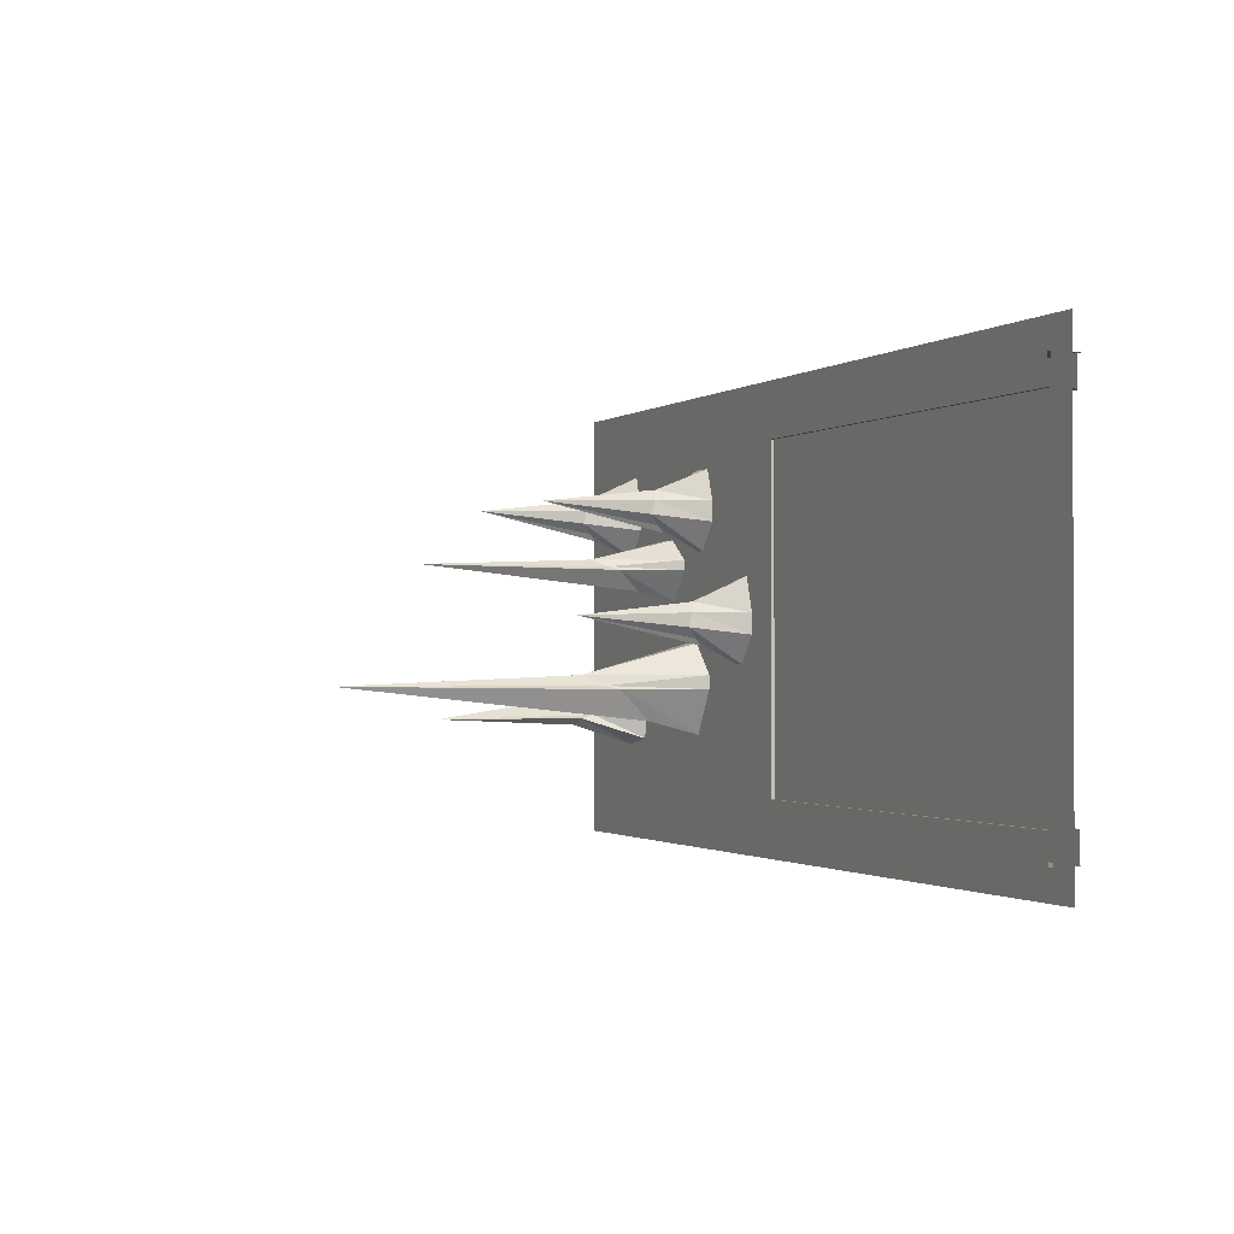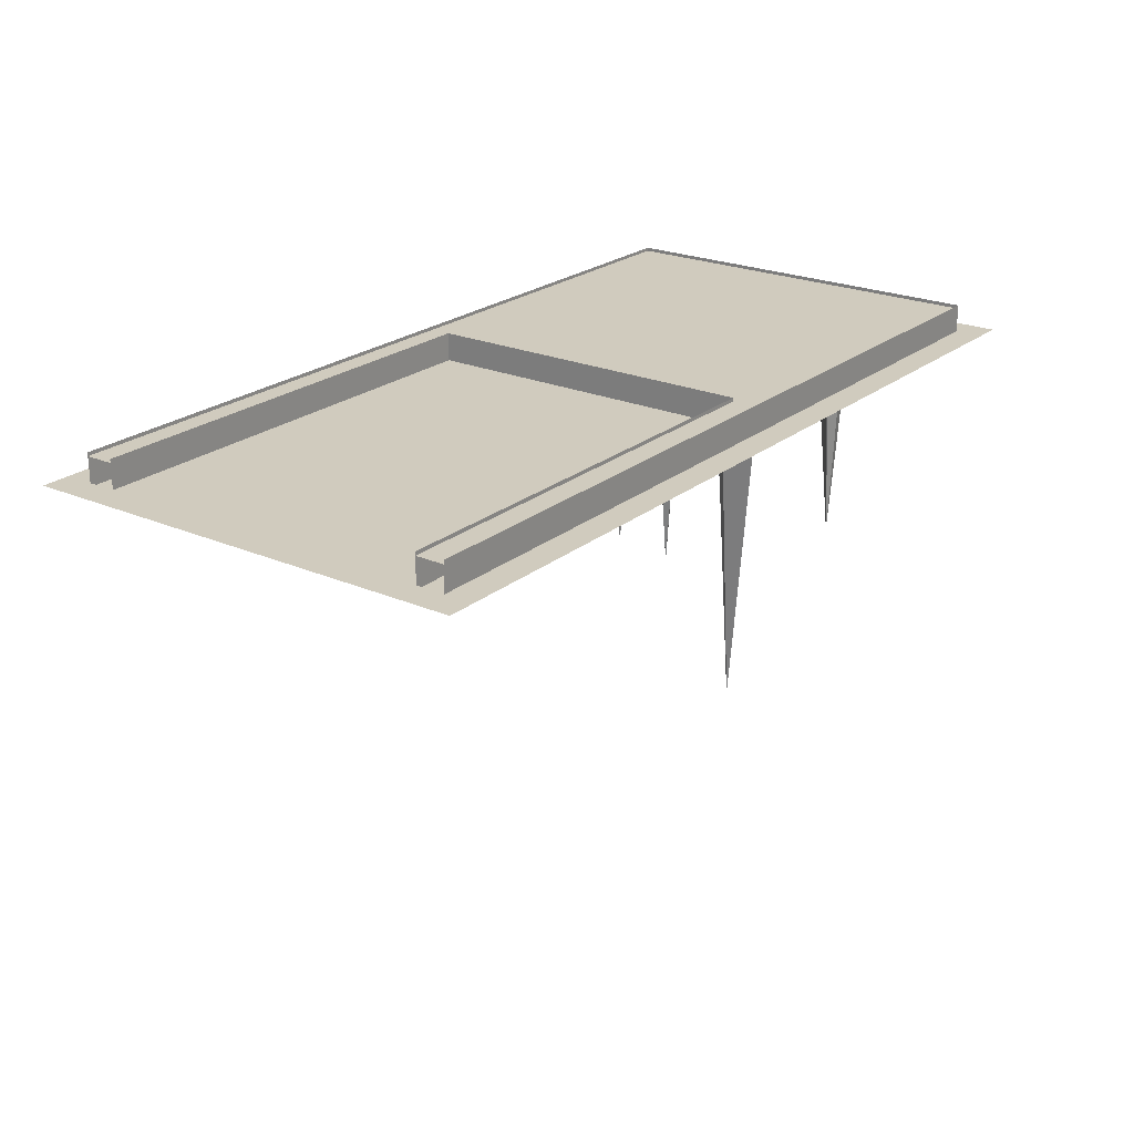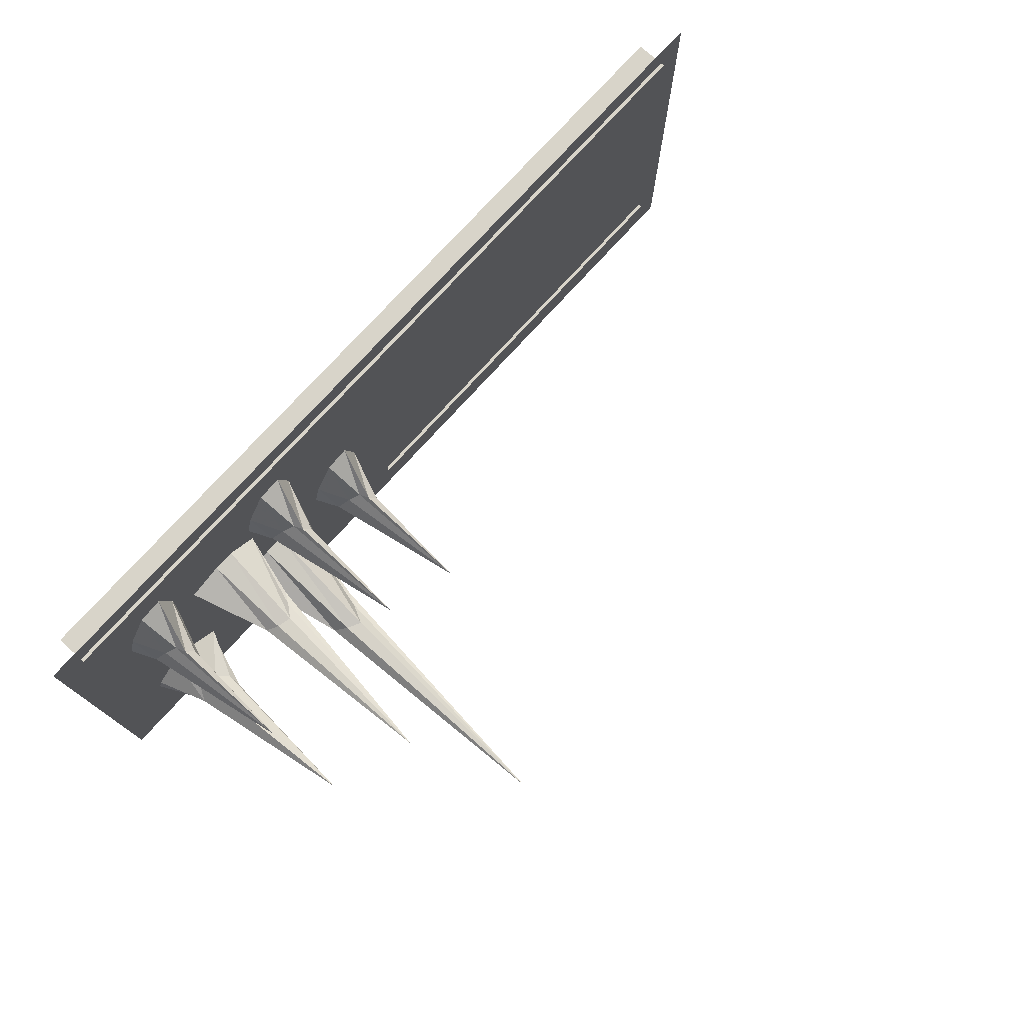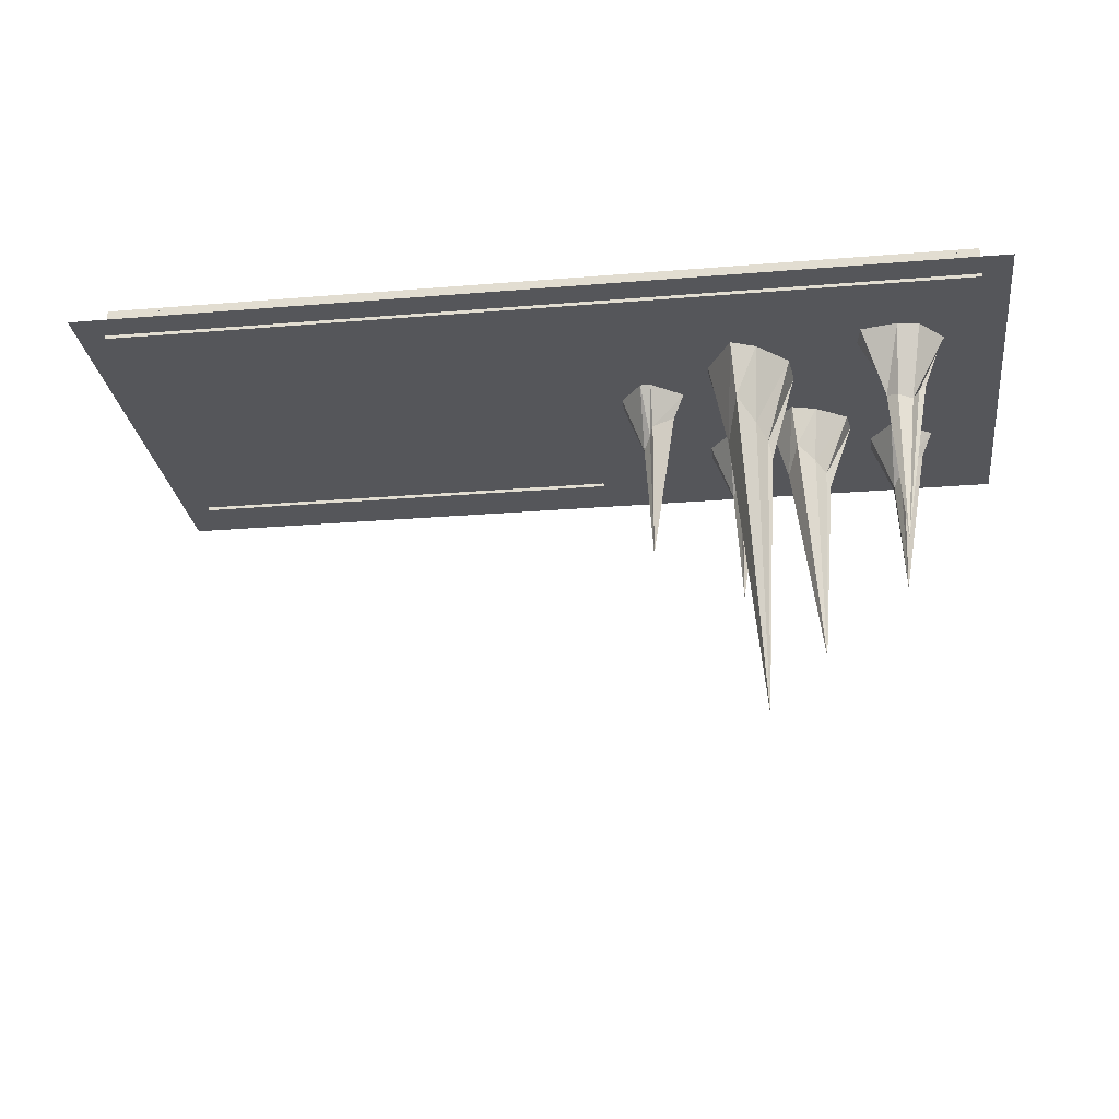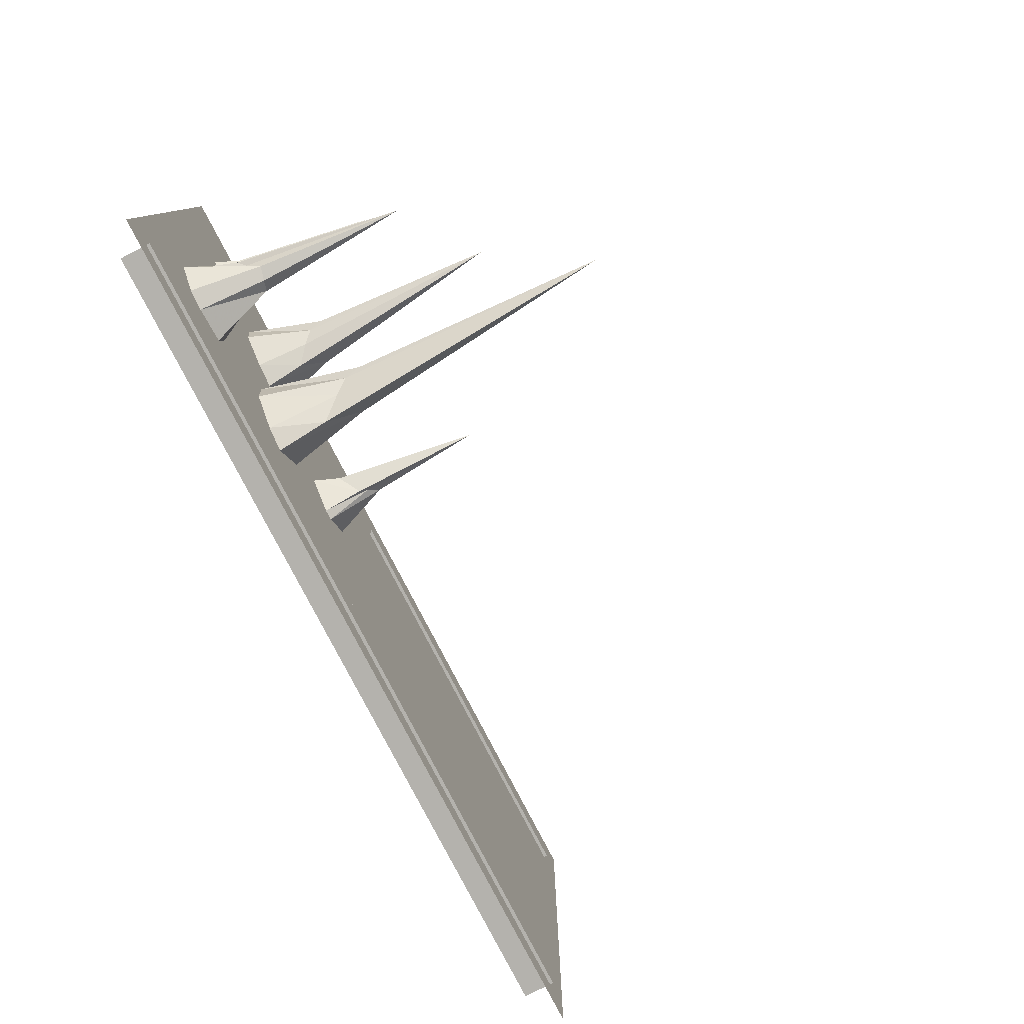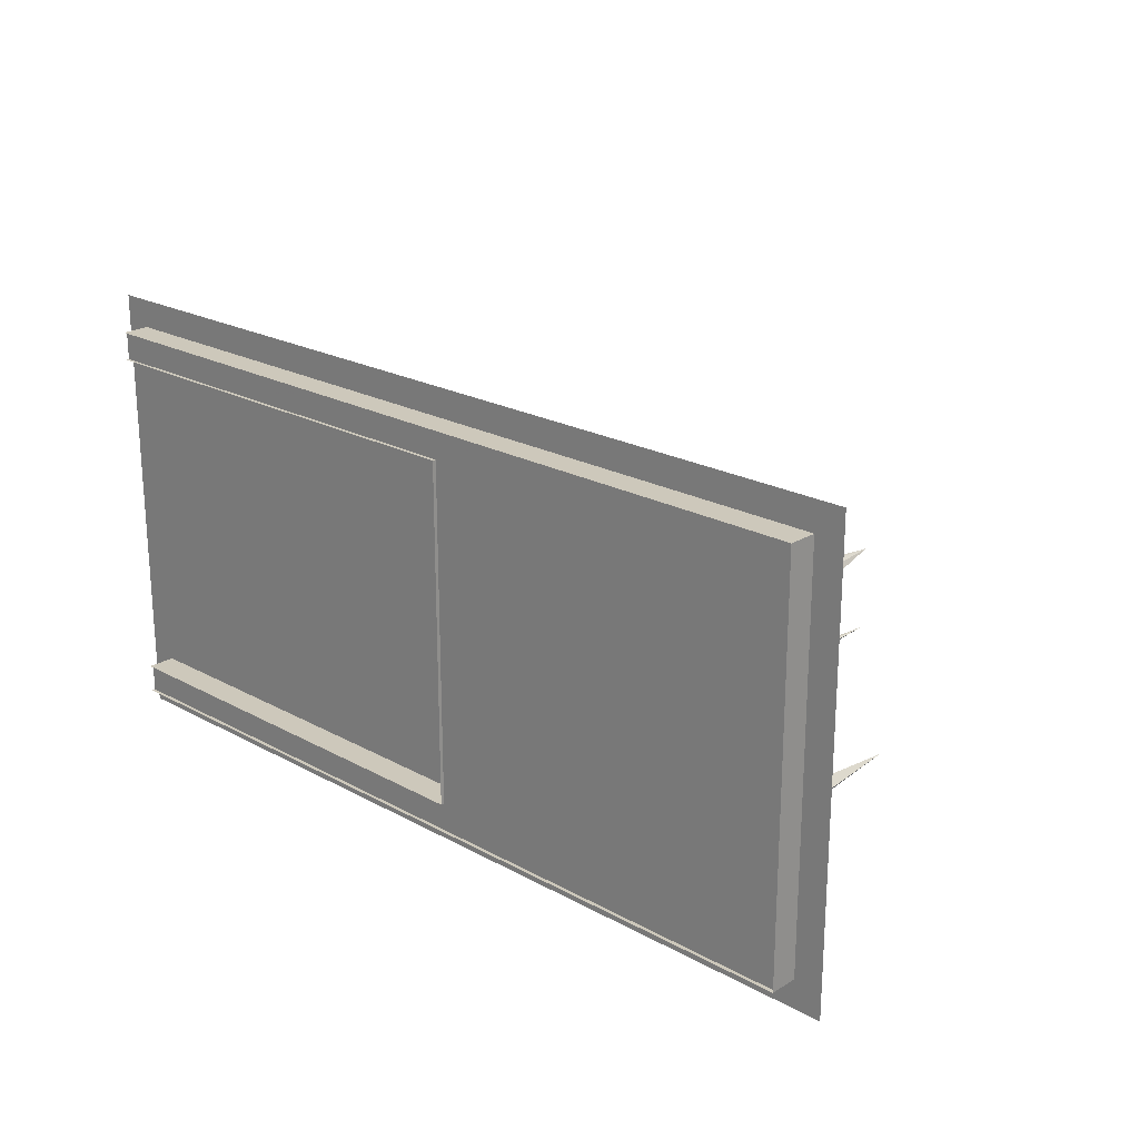
<metadata>
{"format":"obj","ext":"obj","renderer":"f3d","projection":"perspective","resolution":1024,"background":"white","views":[{"elev":-1.2,"azim":65.9,"up":"+Z"},{"elev":23.3,"azim":126.5,"up":"+Y"},{"elev":75.7,"azim":-47.8,"up":"+Z"},{"elev":-26.1,"azim":-172.6,"up":"+Y"},{"elev":-79.5,"azim":-62.7,"up":"+Z"},{"elev":21.9,"azim":-136.4,"up":"+Z"}]}
</metadata>
<code>
v 0.4375 0.0625 -0.4375
v -0.5625 0.0625 -0.4375
v -0.5625 0 -0.4375
v 0.4375 0 -0.4375
v -0.5625 0 -0.5
v 0.5 0 -0.5
v 0.4375 0 -0.375
v 0.4375 0 0.375
v -0.5625 0 -0.375
v -0.5625 0.0625 -0.375
v 0.4375 0.0625 -0.375
v -0.5625 0 0.375
v 0.4375 0.0625 0.375
v -0.5625 0.0625 0.375
v -0.5625 0.0625 0.4375
v 0.4375 0.0625 0.4375
v 0.4375 0 0.4375
v -0.5625 0 0.4375
v -1.438 0.0625 0.4375
v -1.438 0 0.4375
v -1.438 0.0625 -0.4375
v -1.438 0 -0.4375
v -1.5 0 -0.5
v -1.5 0 0.5
v -0.5625 0 0.5
v 0.5 0 0.5
v -1.055 -0.2031 0.1406
v -1.086 -0.1953 0.1406
v -1.078 -0.6016 0.125
v -1.031 -0.1719 0.125
v -0.9766 -0.007812 0.1406
v -1.039 -0.007812 0.1875
v -1.086 -0.007812 0.1875
v -1.109 -0.1797 0.125
v -1.102 -0.1484 0.1172
v -1.078 -0.125 0.09375
v -1.039 -0.09375 0.07031
v -1.016 -0.1484 0.1172
v -0.9766 -0.007812 0.1172
v -0.9062 -0.007812 0.1562
v -0.9766 -0.007812 0.2109
v -0.9609 -0.007812 0.2656
v -1.211 -0.007812 0.2188
v -1.164 -0.007812 0.1641
v -1.156 -0.007812 0.1094
v -1.086 -0.007812 0.0625
v -1.031 -0.007812 0.04688
v -1.039 -0.007812 -0.07812
v -0.9609 -0.007812 -0.04688
v -0.9141 -0.007812 -0.04688
v -0.7891 -0.007812 -0.03906
v -0.7734 -0.007812 0.01562
v -0.8828 -0.007812 0.1562
v -0.8984 -0.1094 0.2109
v -0.9062 -0.09375 0.1953
v -0.9531 -0.0625 0.2188
v -0.9297 -0.07812 0.2578
v -0.9141 -0.007812 0.3359
v -1.211 -0.007812 0.2656
v -1.258 -0.125 0.2656
v -1.258 -0.1328 0.2344
v -1.258 -0.007812 0.1562
v -1.297 -0.007812 -0.1328
v -1.242 -0.007812 -0.1562
v -1.18 -0.007812 -0.2109
v -1.031 -0.007812 -0.1562
v -0.9766 -0.2031 -0.1484
v -0.9844 -0.2422 -0.1406
v -0.9609 -0.2656 -0.1172
v -0.9297 -0.2812 -0.1172
v -0.8516 -0.007812 -0.1172
v -0.7188 -0.007812 -0.09375
v -0.7188 -0.09375 -0.05469
v -0.7656 -0.0625 -0.03125
v -0.7422 -0.07812 0.007812
v -0.7266 -0.007812 0.08594
v -0.8359 -0.007812 0.2188
v -0.8828 -0.1328 0.2344
v -0.8984 -0.3828 0.2578
v -0.9062 -0.09375 0.2812
v -0.8594 -0.007812 0.3359
v -0.5625 -0.007812 0.375
v -1.234 -0.007812 0.3438
v -1.273 -0.1172 0.2891
v -1.273 -0.3828 0.2578
v -1.273 -0.1094 0.2109
v -1.281 -0.007812 0.1562
v -1.352 -0.007812 0.2109
v -1.359 -0.007812 -0.1875
v -1.32 -0.1172 -0.1953
v -1.289 -0.07031 -0.1562
v -1.258 -0.09375 -0.1875
v -1.234 -0.1172 -0.2109
v -1.188 -0.007812 -0.2656
v -0.9609 -0.007812 -0.2266
v -0.9531 -0.1719 -0.1797
v -0.9531 -0.8359 -0.1406
v -0.9062 -0.2344 -0.1406
v -0.8516 -0.007812 -0.1484
v -0.5625 -0.007812 -0.375
v -0.6953 -0.007812 -0.09375
v -0.7109 -0.1094 -0.03906
v -0.7109 -0.3828 0.007812
v -0.7188 -0.09375 0.03125
v -0.6719 -0.007812 0.09375
v -0.8359 -0.007812 0.2656
v -0.8828 -0.125 0.2656
v -0.8984 -0.1172 0.2891
v -0.6953 -0.1328 -0.01562
v -0.6953 -0.125 0.01562
v -0.6484 -0.007812 -0.03125
v -0.6484 -0.007812 0.01562
v -0.7109 -0.1172 0.03906
v -0.5625 0.05469 -0.375
v -0.5625 0.05469 0.375
v 0.4375 -0.007812 0.375
v -0.5625 -0.007812 0.4375
v -1.438 -0.007812 0.4375
v -1.289 -0.007812 0.3359
v -1.281 -0.09375 0.2812
v -1.305 -0.07812 0.2578
v -1.328 -0.0625 0.2188
v -1.281 -0.09375 0.1953
v -1.336 -0.007812 0.2656
v -1.367 -0.007812 -0.2109
v -1.305 -0.1328 -0.2031
v -1.258 -0.4922 -0.2188
v -1.234 -0.1484 -0.2188
v -1.266 -0.007812 -0.2812
v -0.9062 -0.007812 -0.25
v -0.9141 -0.125 -0.2188
v -0.8906 -0.2031 -0.1484
v -1.289 -0.1641 -0.2266
v -1.258 -0.1562 -0.2344
v -1.312 -0.007812 -0.2734
v 0.4375 -0.007812 -0.4375
v -0.5625 -0.007812 -0.4375
v -0.5625 0.05469 -0.4375
v 0.4375 0.05469 -0.4375
v 0.4375 0.05469 -0.375
v 0.4375 -0.007812 -0.375
v -1.438 -0.007812 -0.4375
v -1.438 0.05469 -0.4375
v -1.438 0.05469 0.4375
v -0.5625 0.05469 0.4375
v 0.4375 0.05469 0.4375
v 0.4375 0.05469 0.375
v 0.4375 -0.007812 0.4375
f 1 2 3
f 1 3 4
f 7 9 10
f 7 10 11
f 12 8 13
f 12 13 14
f 12 14 9
f 15 16 17
f 15 17 18
f 15 18 19
f 19 18 20
f 19 20 21
f 21 20 22
f 21 22 2
f 2 22 3
f 14 10 9
f 82 100 114
f 82 114 115
f 82 115 116
f 136 137 138
f 136 138 139
f 140 114 100
f 140 100 141
f 137 142 143
f 137 143 138
f 115 147 116
f 117 148 146
f 117 146 145
f 117 145 118
f 118 145 144
f 118 144 142
f 144 143 142
f 4 3 5
f 4 5 6
f 4 6 7
f 7 6 8
f 7 8 9
f 12 9 8
f 3 22 23
f 3 23 5
f 20 24 23
f 20 23 22
f 25 24 20
f 25 20 18
f 25 18 26
f 26 18 17
f 26 17 8
f 26 8 6
f 31 39 40
f 31 40 32
f 32 40 41
f 32 41 42
f 32 42 43
f 32 43 33
f 33 43 44
f 39 47 48
f 39 48 49
f 39 49 40
f 40 49 50
f 40 50 51
f 40 51 52
f 40 52 53
f 42 58 59
f 42 59 43
f 43 62 44
f 44 62 63
f 44 63 45
f 45 63 46
f 46 63 64
f 46 64 47
f 47 64 48
f 48 64 65
f 48 65 66
f 50 71 51
f 51 71 72
f 52 76 53
f 53 76 77
f 58 81 82
f 58 82 83
f 58 83 59
f 62 87 63
f 63 87 88
f 63 88 89
f 65 94 95
f 65 95 66
f 71 99 72
f 72 99 100
f 72 100 101
f 76 105 82
f 76 82 77
f 77 82 106
f 81 106 82
f 105 112 82
f 82 112 111
f 82 111 100
f 82 116 117
f 82 117 118
f 82 118 83
f 83 118 119
f 88 124 118
f 88 118 89
f 89 118 125
f 94 129 100
f 94 100 130
f 94 130 95
f 99 130 100
f 139 138 140
f 140 138 114
f 141 100 136
f 136 100 137
f 137 100 142
f 138 143 114
f 114 143 144
f 114 144 115
f 115 144 145
f 115 145 146
f 115 146 147
f 118 142 125
f 125 142 135
f 135 142 129
f 129 142 100
f 117 116 148
f 111 101 100
f 118 124 119
f 27 28 29
f 27 29 30
f 27 30 31
f 27 31 32
f 27 32 28
f 28 32 33
f 28 33 34
f 28 34 29
f 29 34 35
f 29 35 36
f 29 36 37
f 29 37 38
f 29 38 30
f 30 38 39
f 30 39 31
f 33 44 34
f 34 44 35
f 35 44 45
f 35 45 36
f 36 45 46
f 36 46 37
f 37 46 47
f 37 47 38
f 38 47 39
f 40 53 54
f 40 54 55
f 40 55 41
f 41 55 56
f 41 56 42
f 42 56 57
f 42 57 58
f 43 59 60
f 43 60 61
f 43 61 62
f 48 66 67
f 48 67 68
f 48 68 49
f 49 68 69
f 49 69 50
f 50 69 70
f 50 70 71
f 51 72 73
f 51 73 74
f 51 74 52
f 52 74 75
f 52 75 76
f 53 77 78
f 53 78 54
f 54 78 79
f 54 79 55
f 55 79 56
f 56 79 57
f 57 79 80
f 57 80 58
f 58 80 81
f 59 83 84
f 59 84 60
f 60 84 85
f 60 85 61
f 61 85 86
f 61 86 62
f 62 86 87
f 63 89 90
f 63 90 91
f 63 91 64
f 64 91 92
f 64 92 65
f 65 92 93
f 65 93 94
f 66 95 96
f 66 96 67
f 67 96 97
f 67 97 68
f 68 97 69
f 69 97 70
f 70 97 98
f 70 98 71
f 71 98 99
f 72 101 102
f 72 102 73
f 73 102 103
f 73 103 74
f 74 103 75
f 75 103 104
f 75 104 76
f 76 104 105
f 77 106 107
f 77 107 78
f 78 107 79
f 79 107 108
f 79 108 80
f 80 108 81
f 81 108 106
f 106 108 107
f 109 110 103
f 109 103 102
f 109 102 101
f 109 101 111
f 109 111 110
f 110 111 112
f 110 112 113
f 110 113 103
f 103 113 104
f 104 113 105
f 105 113 112
f 83 119 120
f 83 120 84
f 84 120 85
f 85 120 121
f 85 121 122
f 85 122 123
f 85 123 86
f 86 123 87
f 87 123 88
f 88 123 122
f 88 122 124
f 89 125 126
f 89 126 90
f 90 126 127
f 90 127 91
f 91 127 92
f 92 127 93
f 93 127 128
f 93 128 94
f 94 128 129
f 95 130 131
f 95 131 96
f 96 131 97
f 97 131 132
f 97 132 98
f 98 132 99
f 99 132 130
f 130 132 131
f 119 124 121
f 119 121 120
f 124 122 121
f 133 134 127
f 133 127 126
f 133 126 125
f 133 125 135
f 133 135 134
f 134 135 129
f 134 129 128
f 134 128 127

</code>
